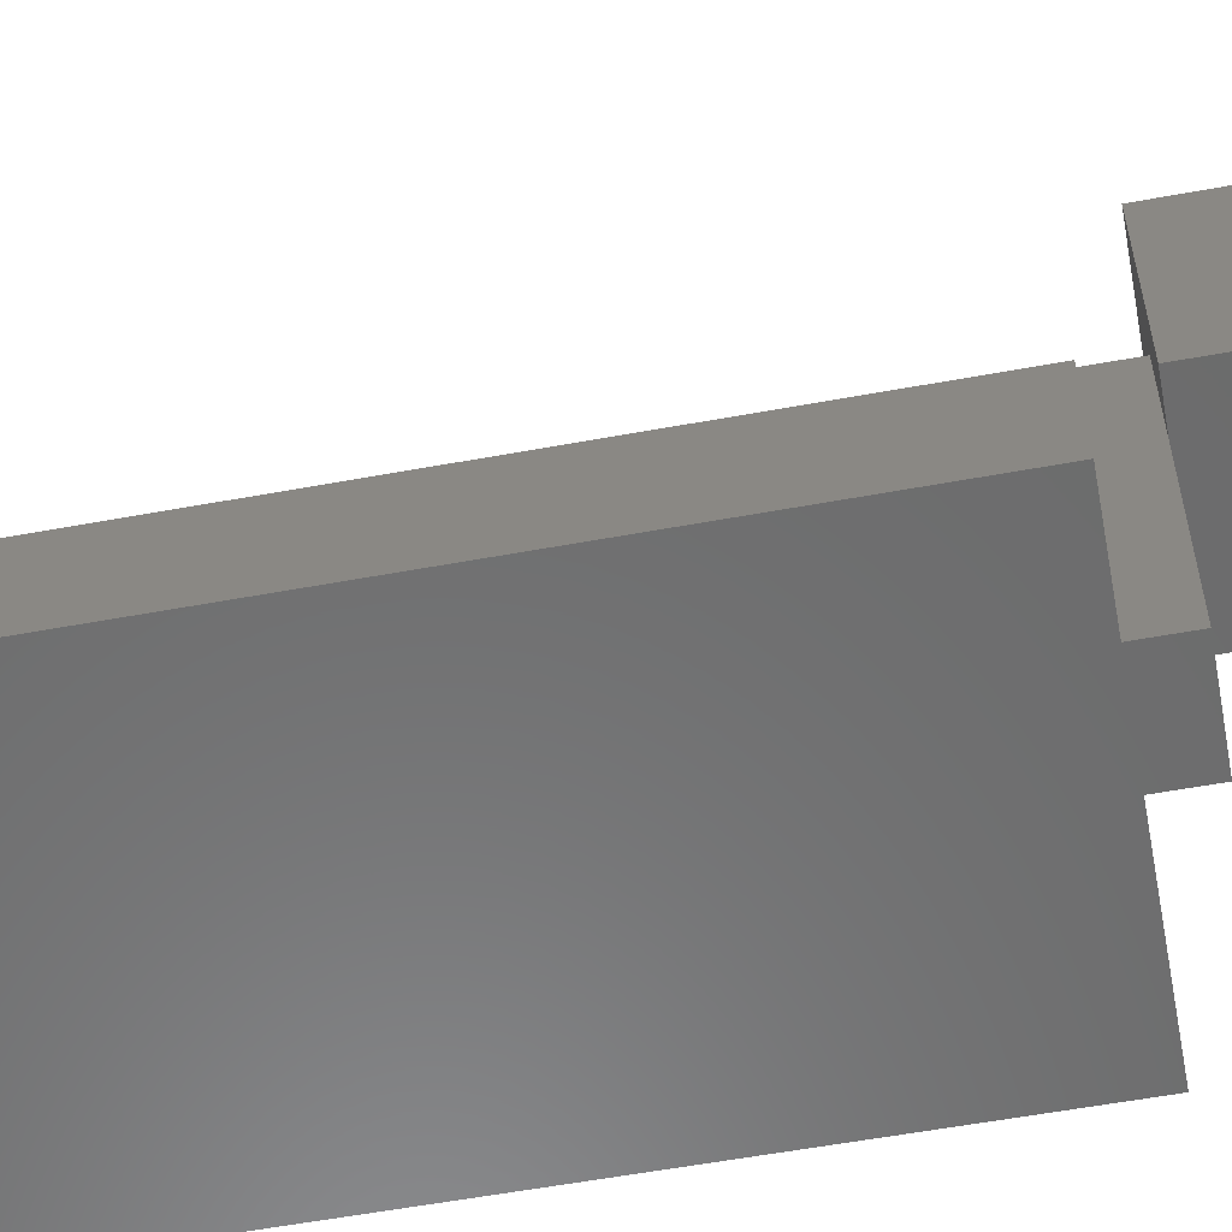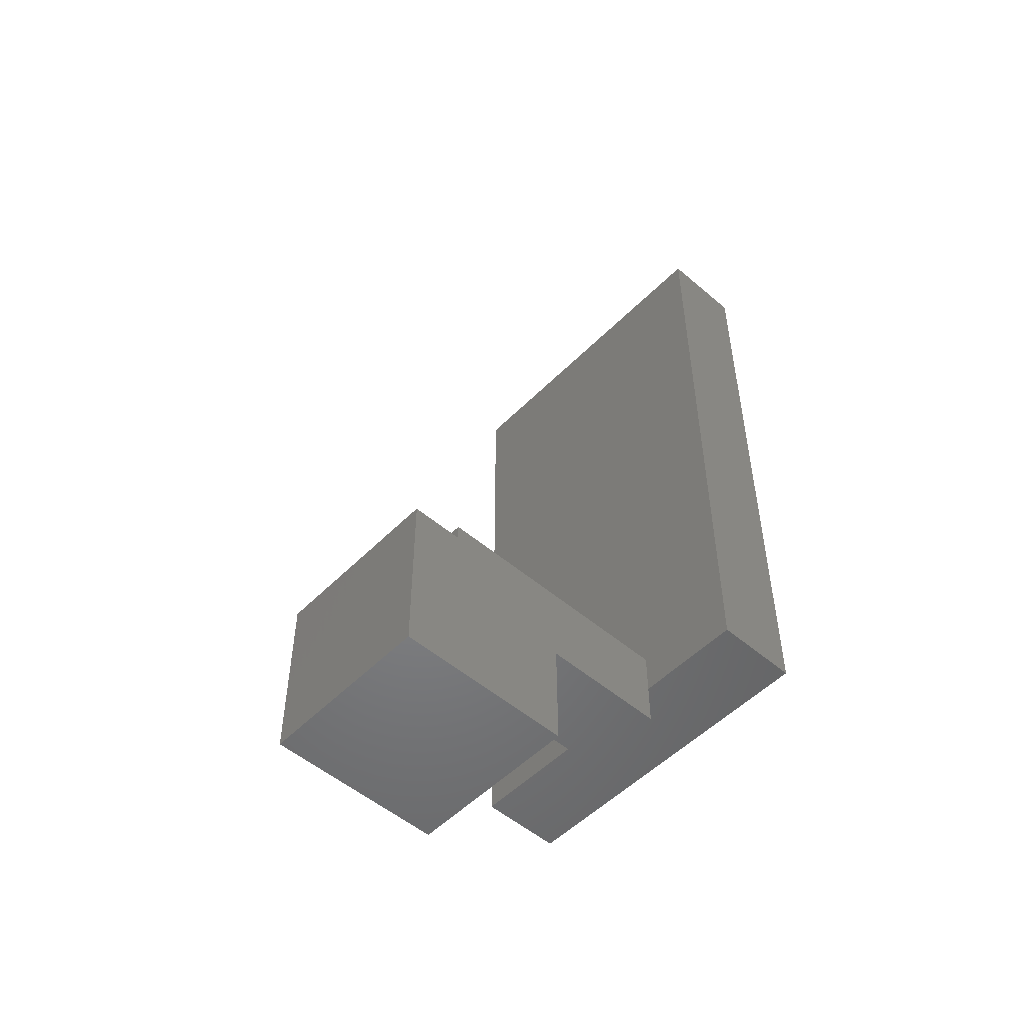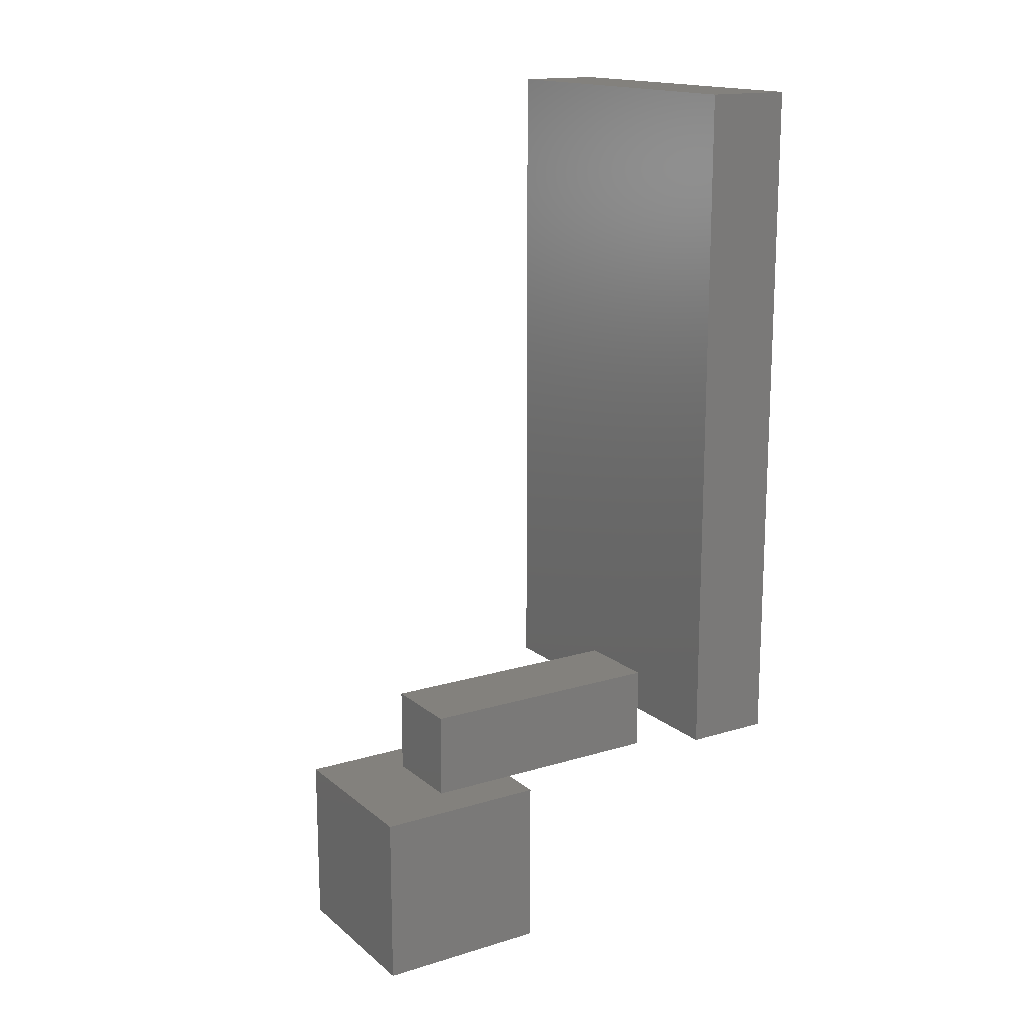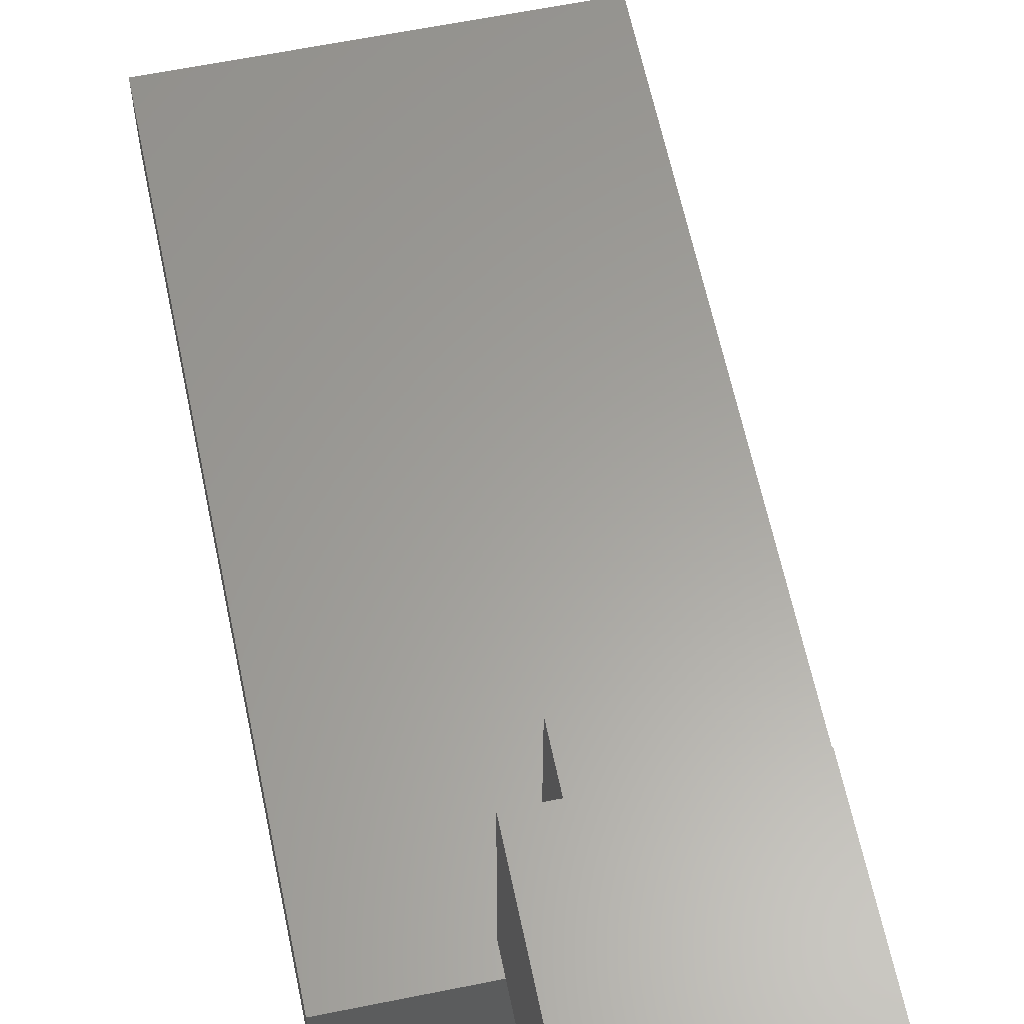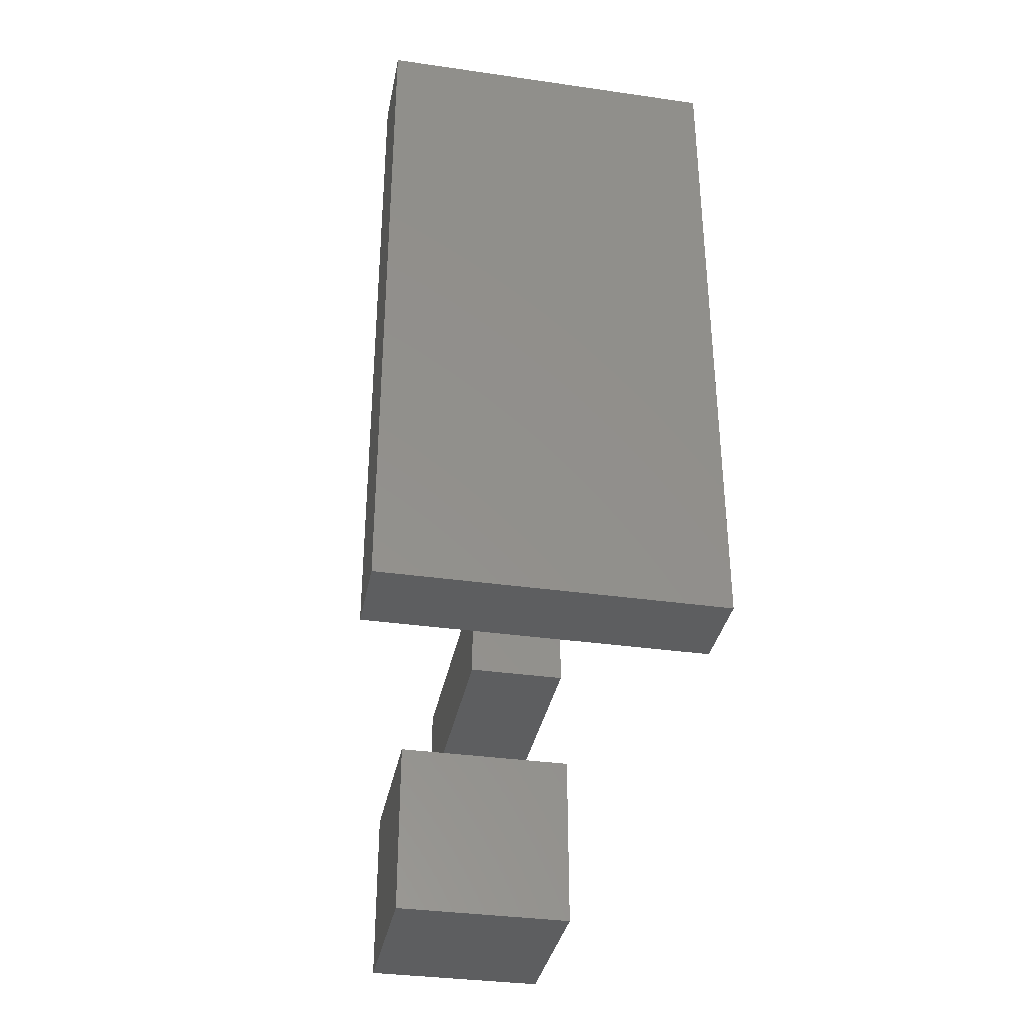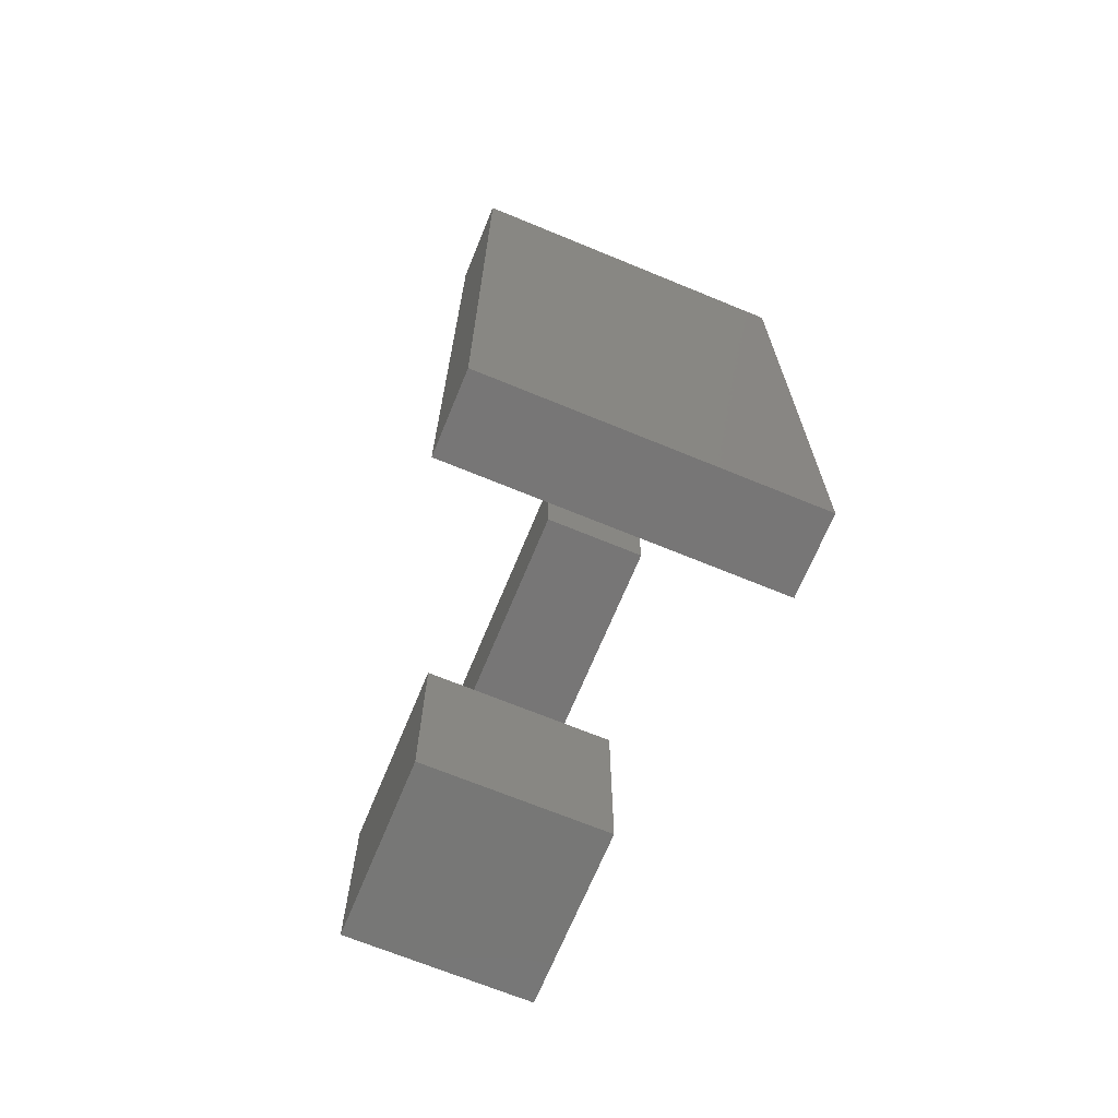
<metadata>
{"format":"stl","ext":"stl","renderer":"f3d","projection":"perspective","resolution":1024,"background":"white","views":[{"elev":-57.8,"azim":-79.2,"up":"+Z"},{"elev":-51.8,"azim":47.3,"up":"+Y"},{"elev":16.0,"azim":57.9,"up":"+Y"},{"elev":61.2,"azim":-11.7,"up":"+Z"},{"elev":-35.0,"azim":169.2,"up":"+Y"},{"elev":-69.0,"azim":157.6,"up":"+Y"}]}
</metadata>
<code>
# stl→obj: 28 verts, 44 faces
v -65 15 10
v -25 15 10
v -65 55 10
v -25 55 10
v -65 95 10
v -25 95 10
v -65 95 0
v -25 95 0
v -65 55 0
v -25 55 0
v -65 15 0
v -25 15 0
v -37.66 20 40
v -47.66 20 40
v -37.66 10 40
v -47.66 10 40
v -37.66 10 10
v -47.66 10 10
v -37.66 20 10
v -47.66 20 10
v -32.66 -10 50
v -52.66 -10 50
v -32.66 -10 30
v -52.66 -10 30
v -32.66 10 30
v -52.66 10 30
v -32.66 10 50
v -52.66 10 50
f 1 2 3
f 3 2 4
f 3 4 5
f 5 4 6
f 7 8 9
f 9 8 10
f 9 10 11
f 11 10 12
f 1 11 2
f 2 11 12
f 5 7 3
f 3 7 9
f 3 9 1
f 1 9 11
f 6 8 5
f 5 8 7
f 2 12 4
f 4 12 10
f 4 10 6
f 6 10 8
f 13 14 15
f 15 14 16
f 17 18 19
f 19 18 20
f 16 18 15
f 15 18 17
f 14 20 16
f 16 20 18
f 13 19 14
f 14 19 20
f 15 17 13
f 13 17 19
f 21 22 23
f 23 22 24
f 25 26 27
f 27 26 28
f 24 26 23
f 23 26 25
f 22 28 24
f 24 28 26
f 21 27 22
f 22 27 28
f 23 25 21
f 21 25 27

</code>
